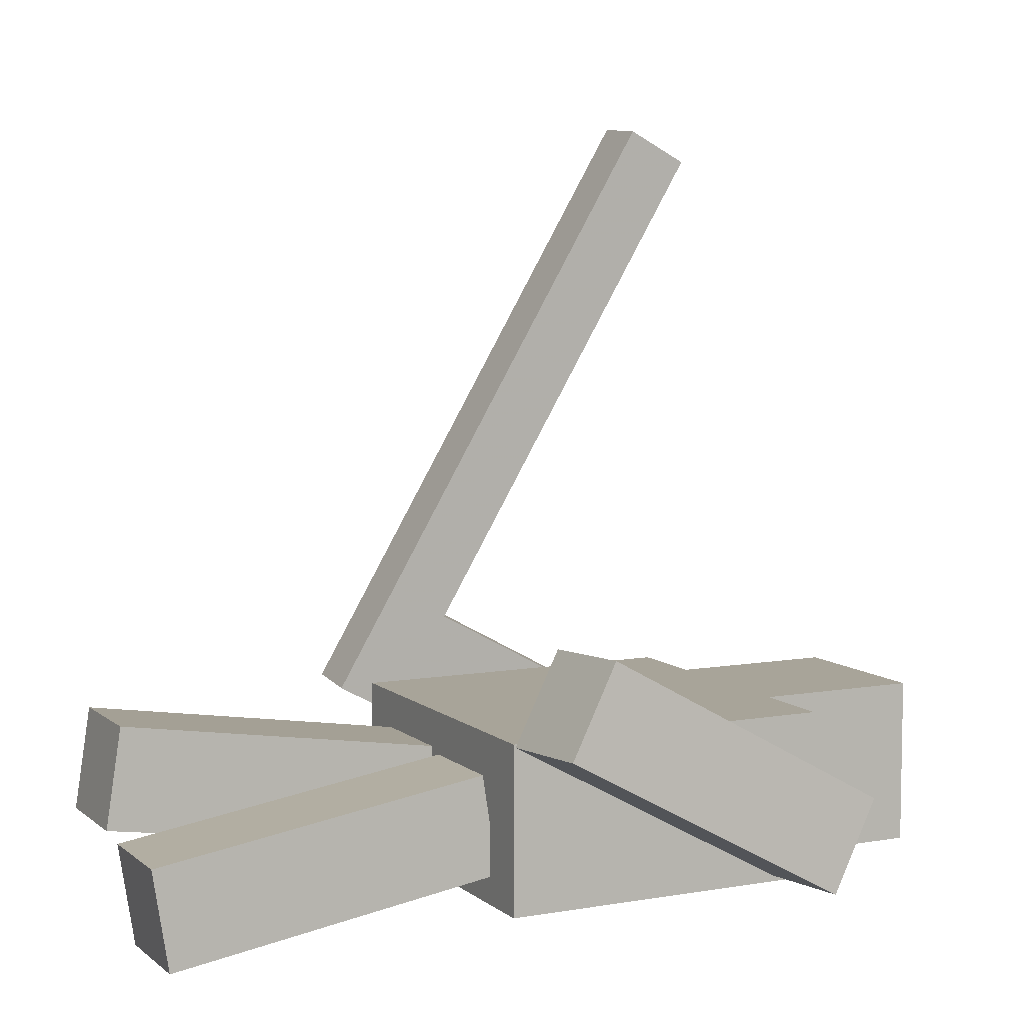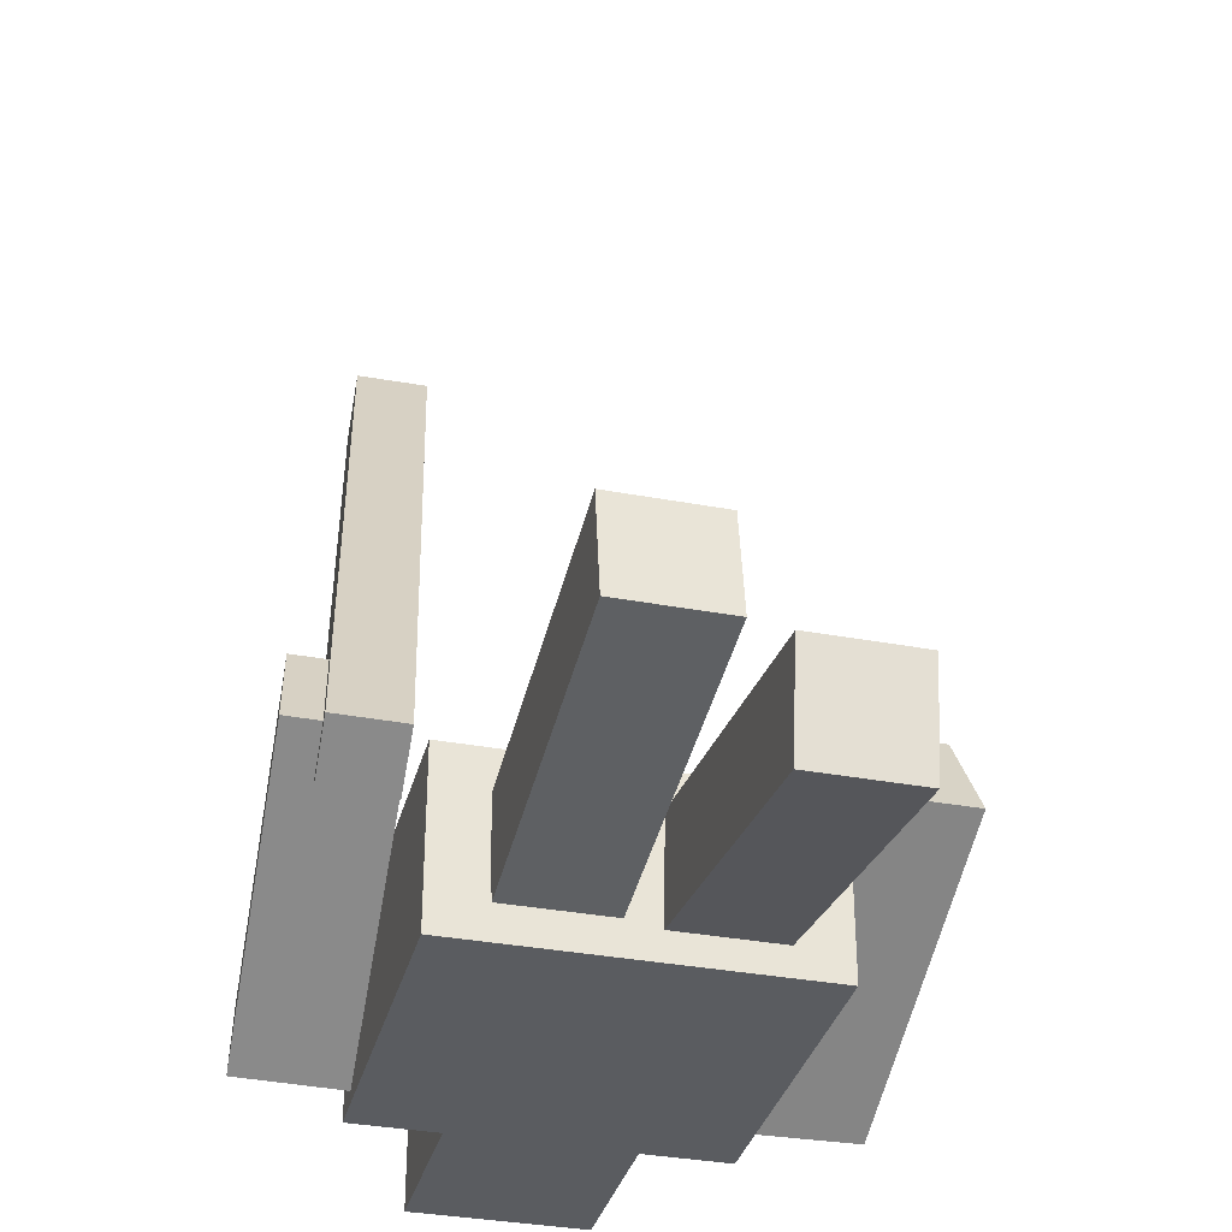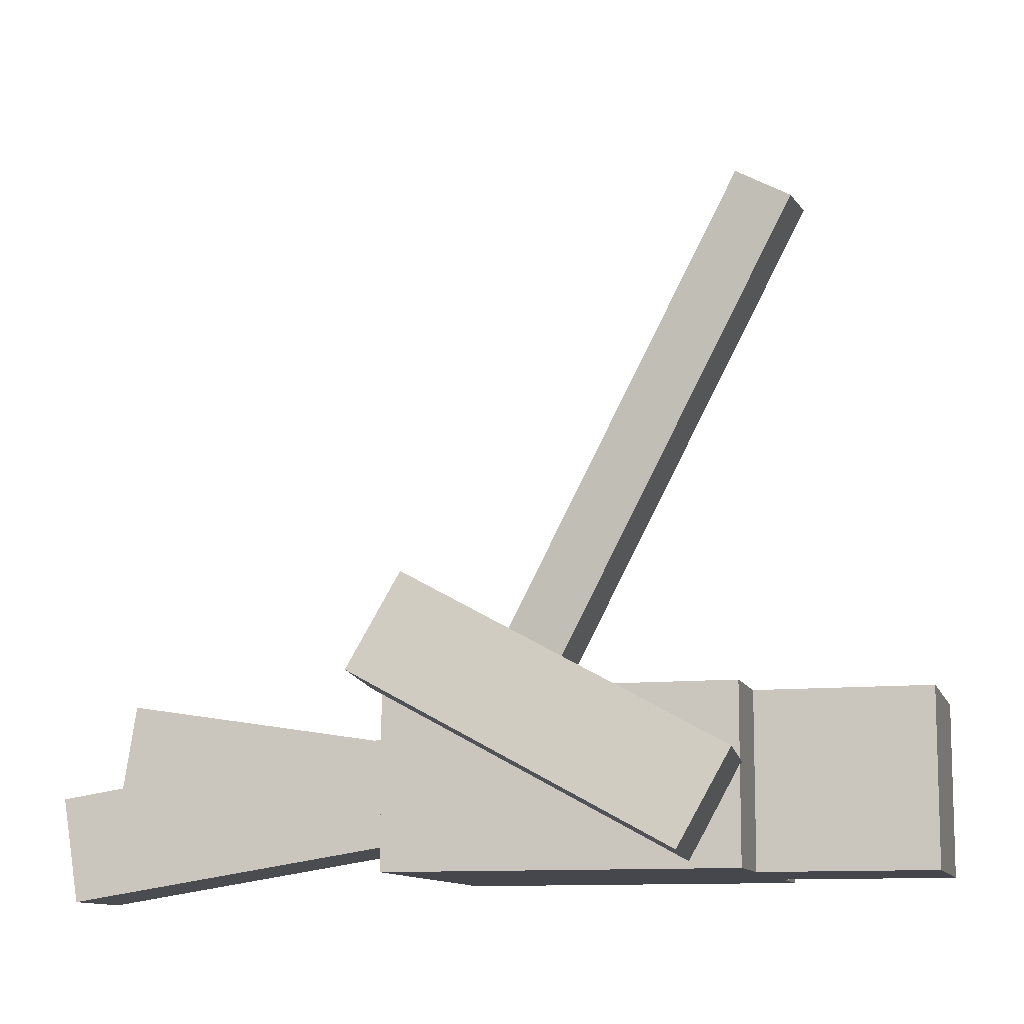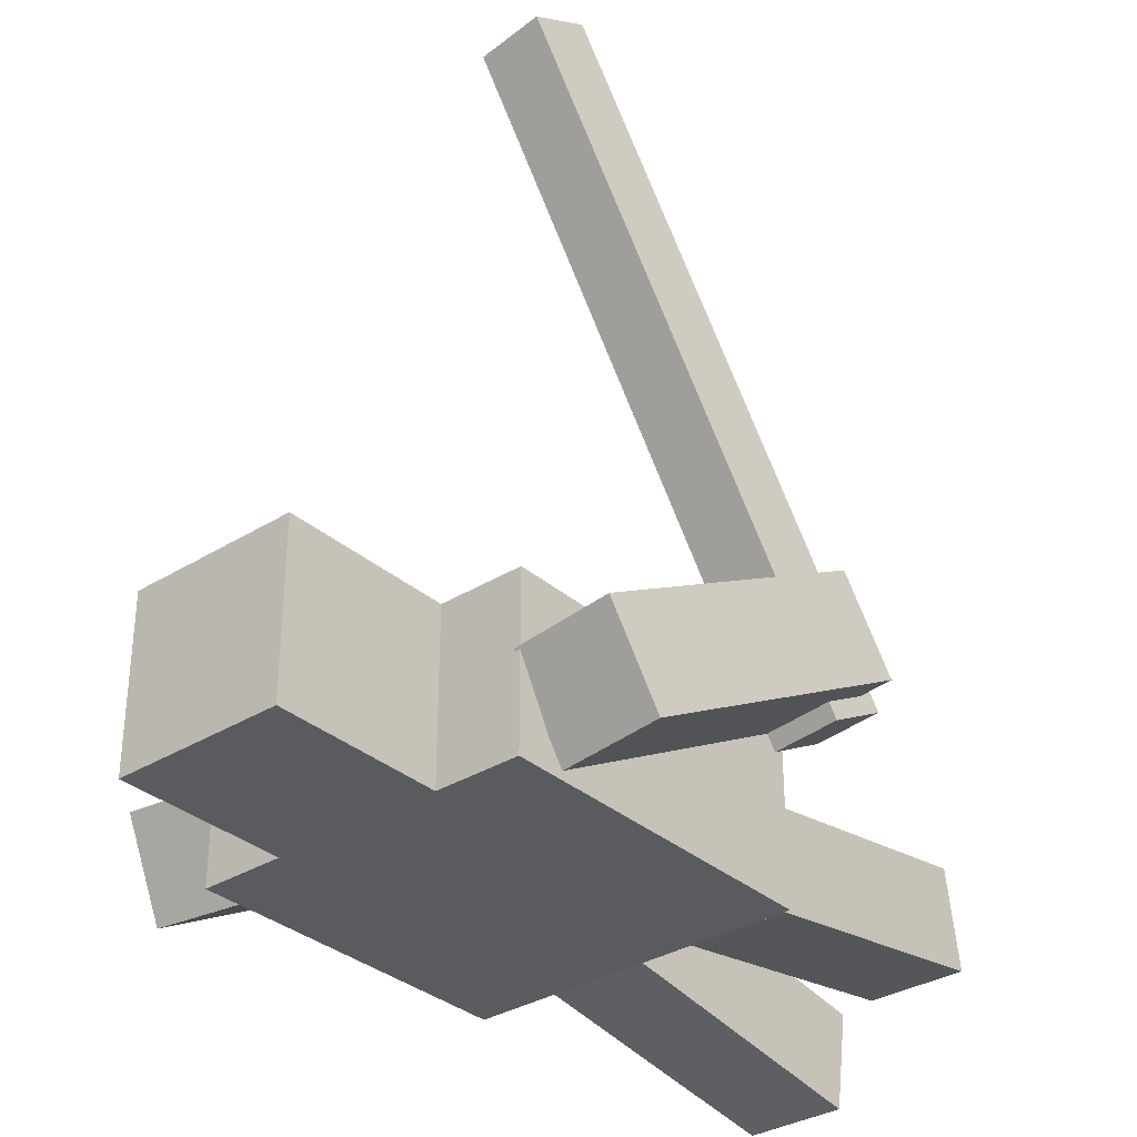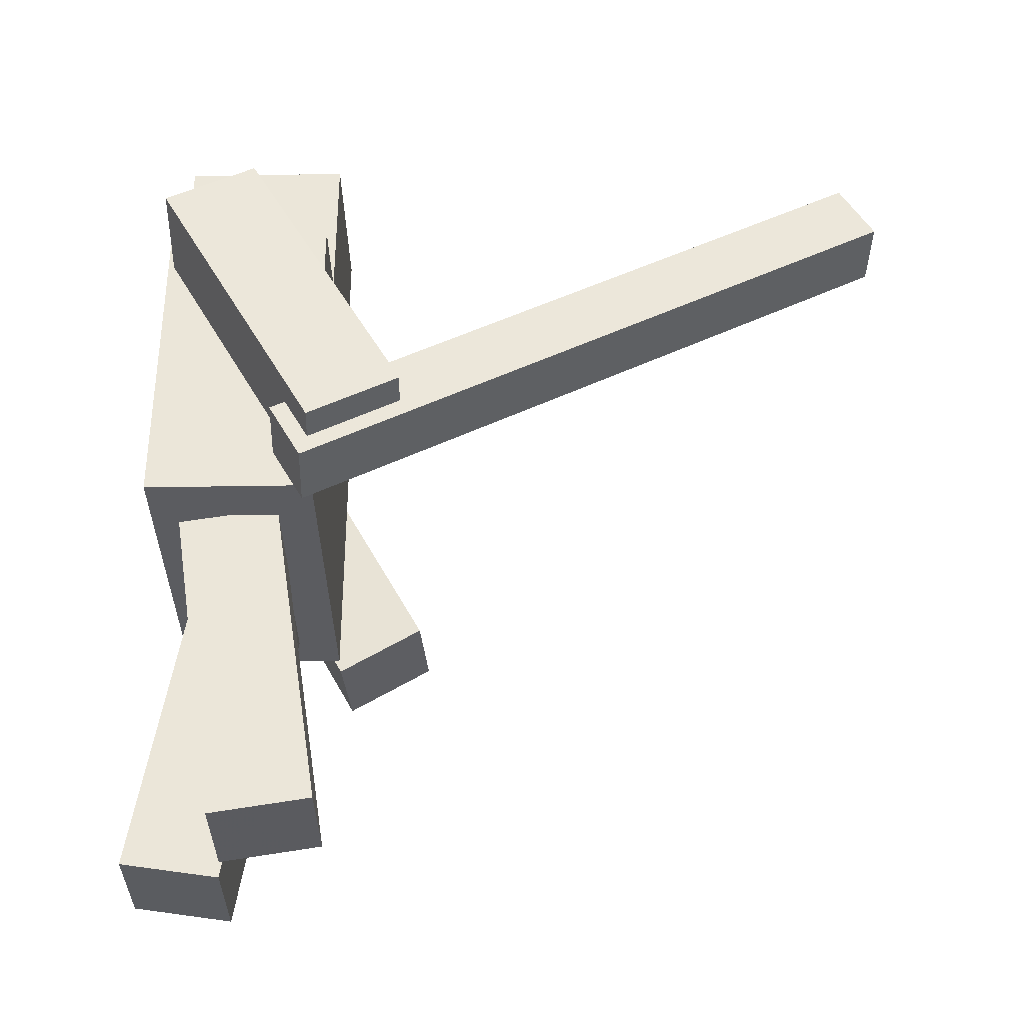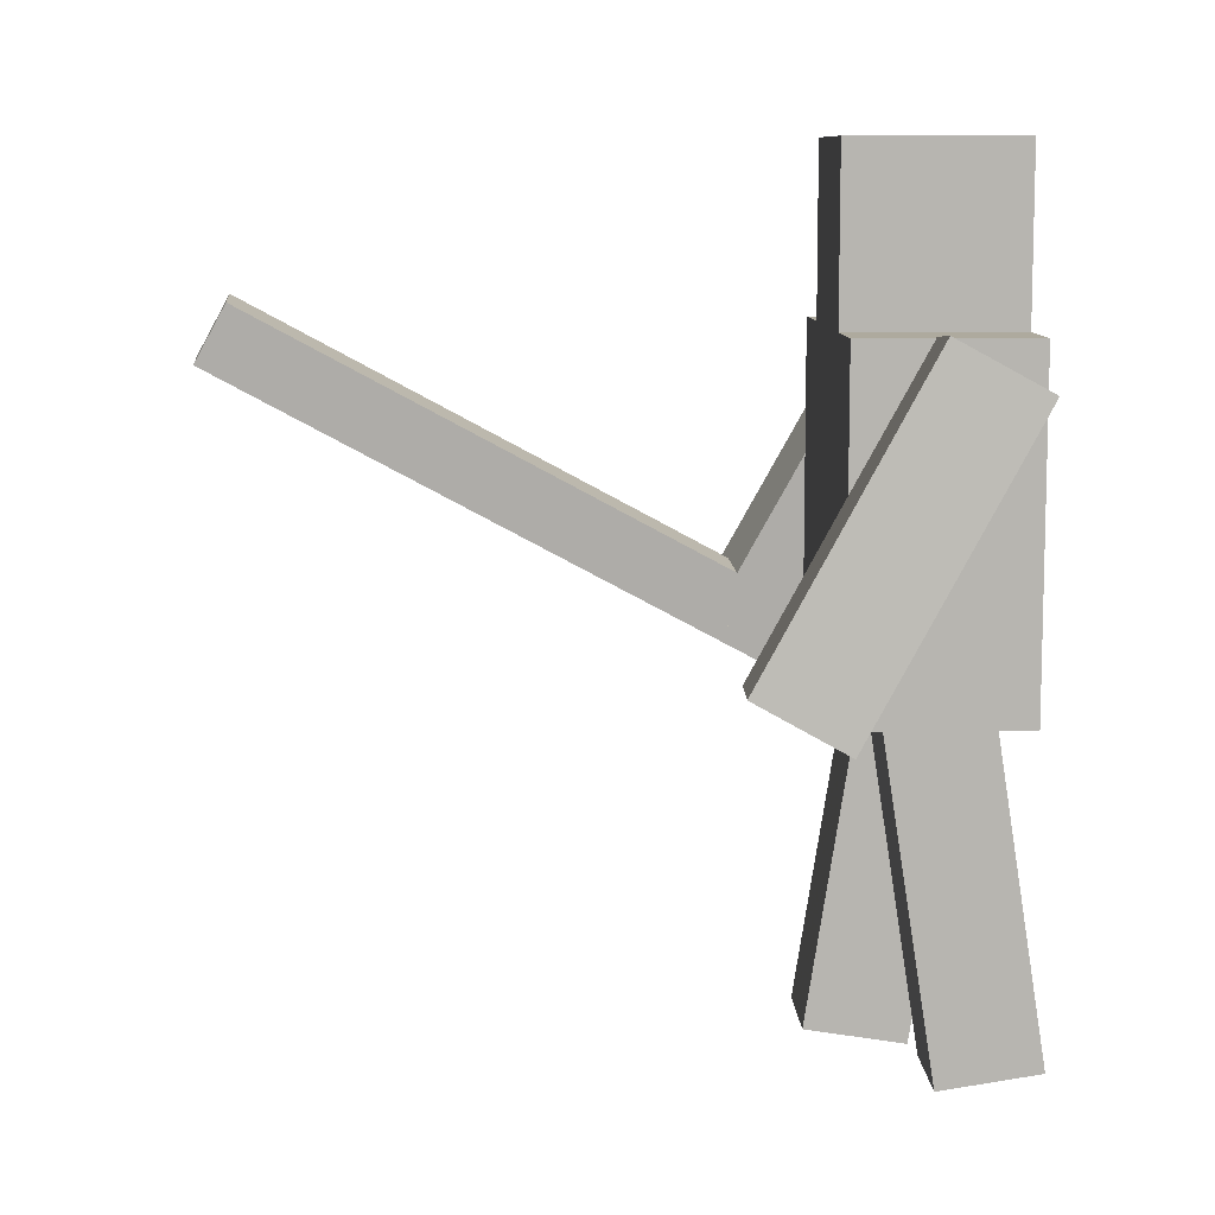
<metadata>
{"format":"obj","ext":"obj","renderer":"f3d","projection":"perspective","resolution":1024,"background":"white","views":[{"elev":7.1,"azim":63.5,"up":"+Z"},{"elev":-34.4,"azim":-14.2,"up":"+Z"},{"elev":-10.9,"azim":104.5,"up":"+Z"},{"elev":-33.4,"azim":-139.6,"up":"+Z"},{"elev":-35.1,"azim":-88.7,"up":"+Y"},{"elev":9.3,"azim":87.9,"up":"+Y"}]}
</metadata>
<code>
o 立方体
v 0.5 1 -0.1743
v 0.5 2 -0.1743
v 0.5 1 0.3257
v 0.5 2 0.3257
v -0.5 1 -0.1743
v -0.5 2 -0.1743
v -0.5 1 0.3257
v -0.5 2 0.3257
v 0.25 2 -0.1743
v 0.25 2.5 -0.1743
v 0.25 2 0.3257
v 0.25 2.5 0.3257
v -0.25 2 -0.1743
v -0.25 2.5 -0.1743
v -0.25 2 0.3257
v -0.25 2.5 0.3257
f 1 2 4 3
f 3 4 8 7
f 7 8 6 5
f 5 6 2 1
f 3 7 5 1
f 8 4 2 6
f 9 10 12 11
f 11 12 16 15
f 15 16 14 13
f 13 14 10 9
f 11 15 13 9
f 16 12 10 14
o 立方体.001
v -0.5452 0.9843 0.327
v -0.5057 1.86 -0.155
v -0.5219 1.128 0.5895
v -0.4825 2.003 0.1075
v -0.844 1.006 0.3417
v -0.8046 1.881 -0.1403
v -0.8208 1.149 0.6042
v -0.7813 2.025 0.1222
v -0.551 0.9166 0.3074
v -0.5431 1.092 0.211
v -0.396 1.873 2.057
v -0.3881 2.048 1.961
v -0.7503 0.931 0.3172
v -0.7424 1.106 0.2208
v -0.5952 1.887 2.067
v -0.5873 2.063 1.97
f 17 18 20 19
f 19 20 24 23
f 23 24 22 21
f 21 22 18 17
f 19 23 21 17
f 24 20 18 22
f 25 26 28 27
f 27 28 32 31
f 31 32 30 29
f 29 30 26 25
f 27 31 29 25
f 32 28 26 30
o 立方体.002
v 0.844 1.006 0.3417
v 0.8046 1.881 -0.1403
v 0.8208 1.149 0.6042
v 0.7813 2.025 0.1222
v 0.5452 0.9843 0.327
v 0.5057 1.86 -0.155
v 0.5219 1.128 0.5895
v 0.4825 2.003 0.1075
f 33 34 36 35
f 35 36 40 39
f 39 40 38 37
f 37 38 34 33
f 35 39 37 33
f 40 36 34 38
o 立方体.003
v -0.05 -0.01116 0.06752
v -0.05 0.9767 -0.08755
v -0.05 0.03536 0.3639
v -0.05 1.023 0.2088
v -0.35 -0.01116 0.06752
v -0.35 0.9767 -0.08755
v -0.35 0.03536 0.3639
v -0.35 1.023 0.2088
f 41 42 44 43
f 43 44 48 47
f 47 48 46 45
f 45 46 42 41
f 43 47 45 41
f 48 44 42 46
o 立方体.004
v 0.35 0.03536 -0.2426
v 0.35 1.023 -0.08755
v 0.35 -0.01116 0.05374
v 0.35 0.9767 0.2088
v 0.05 0.03536 -0.2426
v 0.05 1.023 -0.08755
v 0.05 -0.01116 0.05374
v 0.05 0.9767 0.2088
f 49 50 52 51
f 51 52 56 55
f 55 56 54 53
f 53 54 50 49
f 51 55 53 49
f 56 52 50 54

</code>
